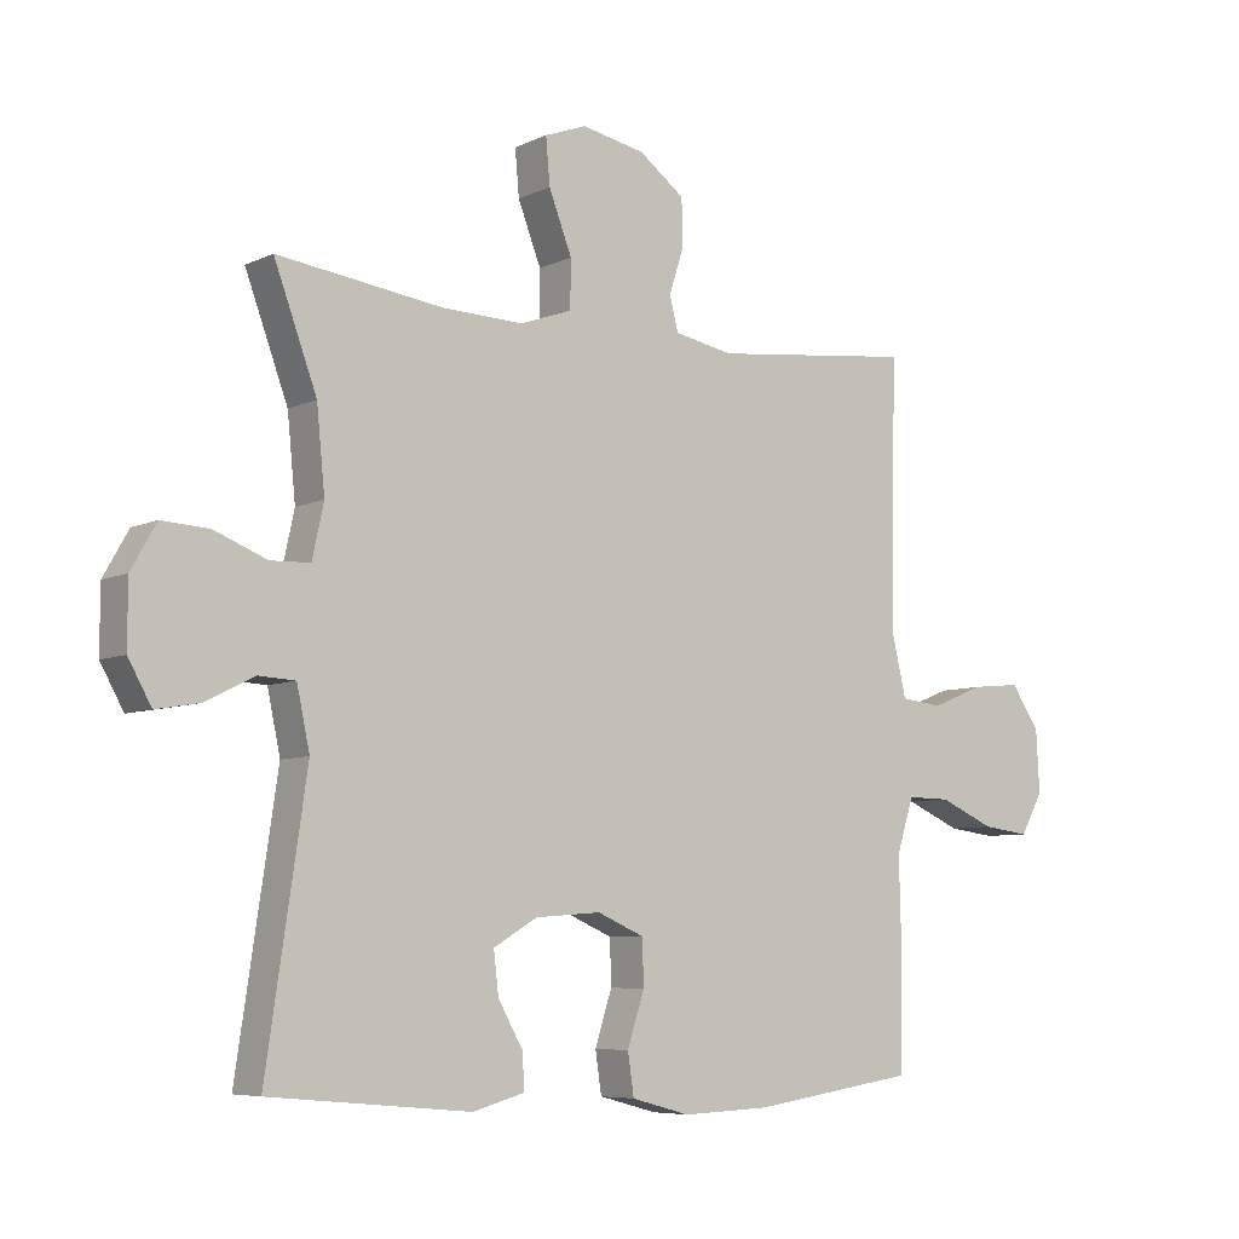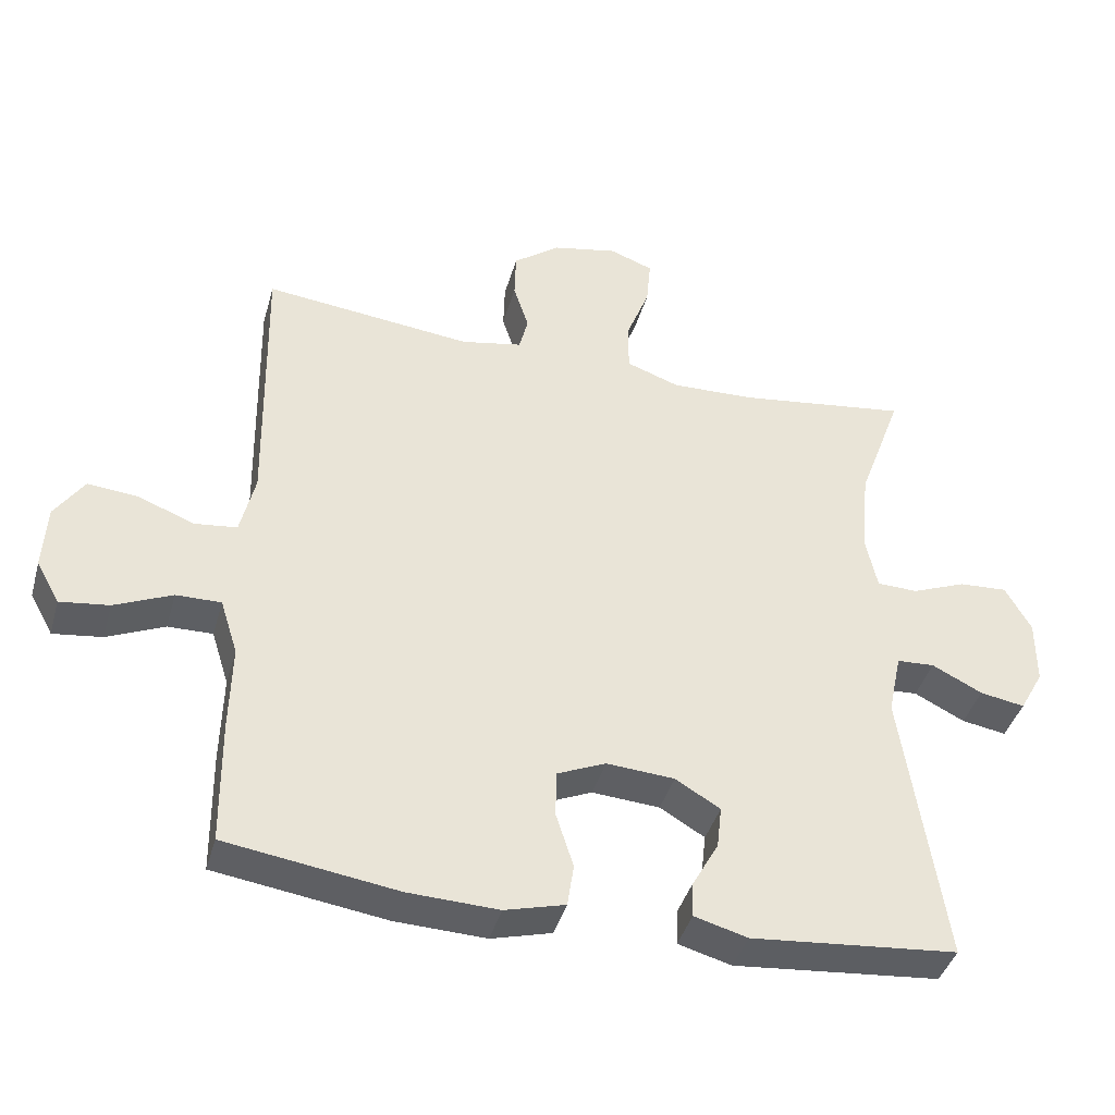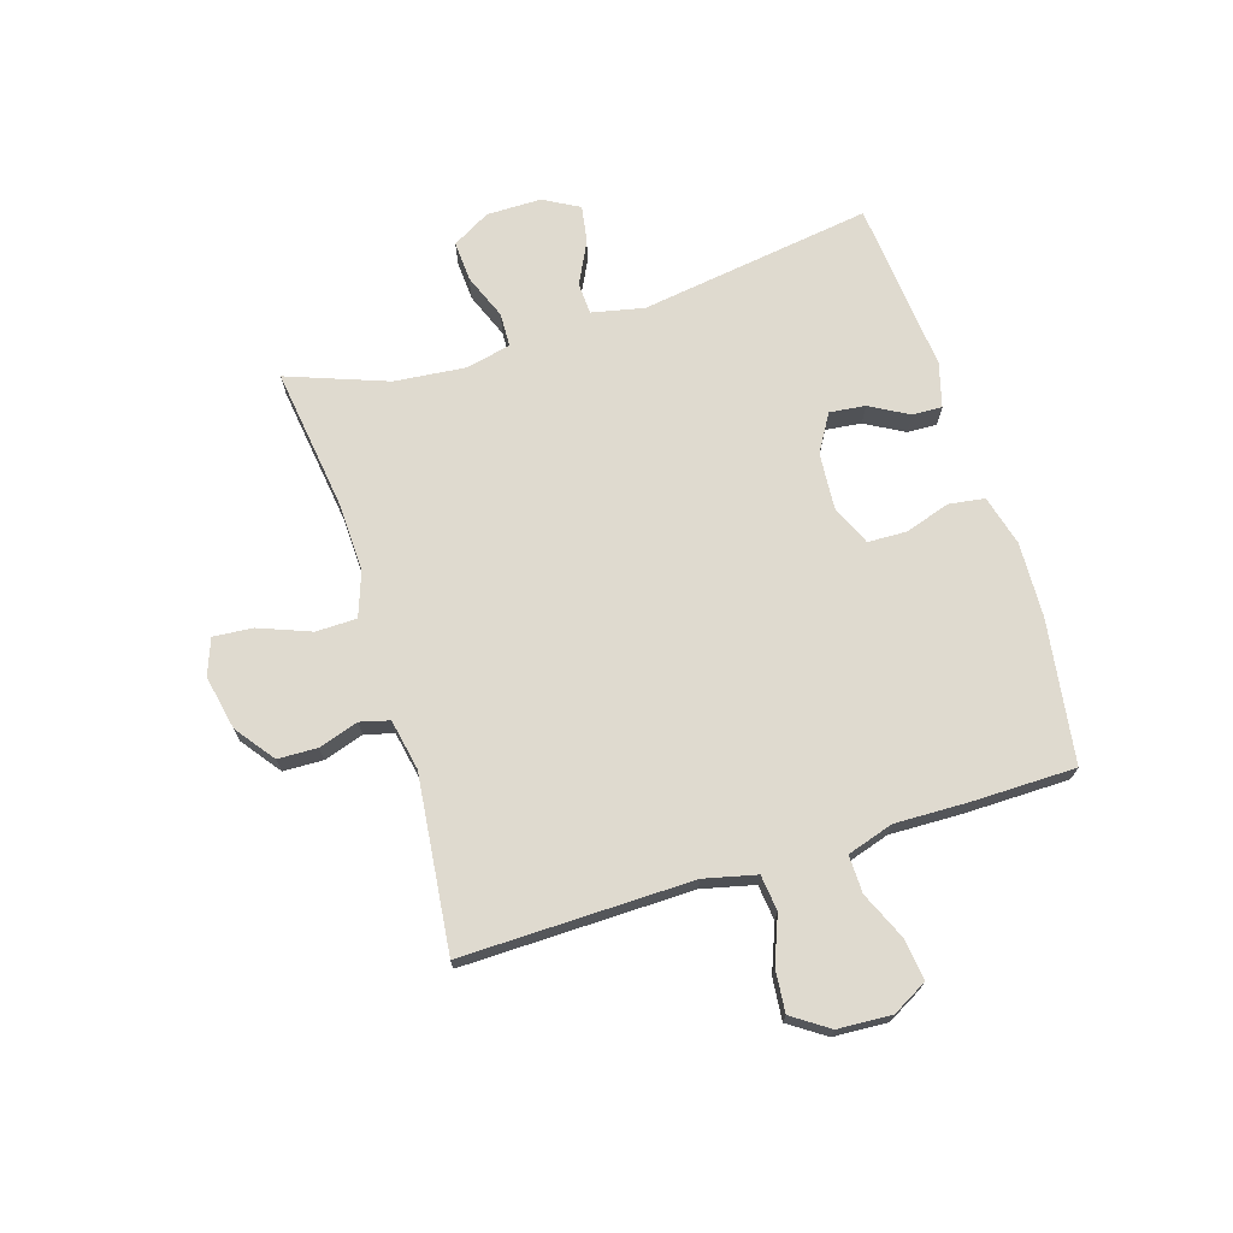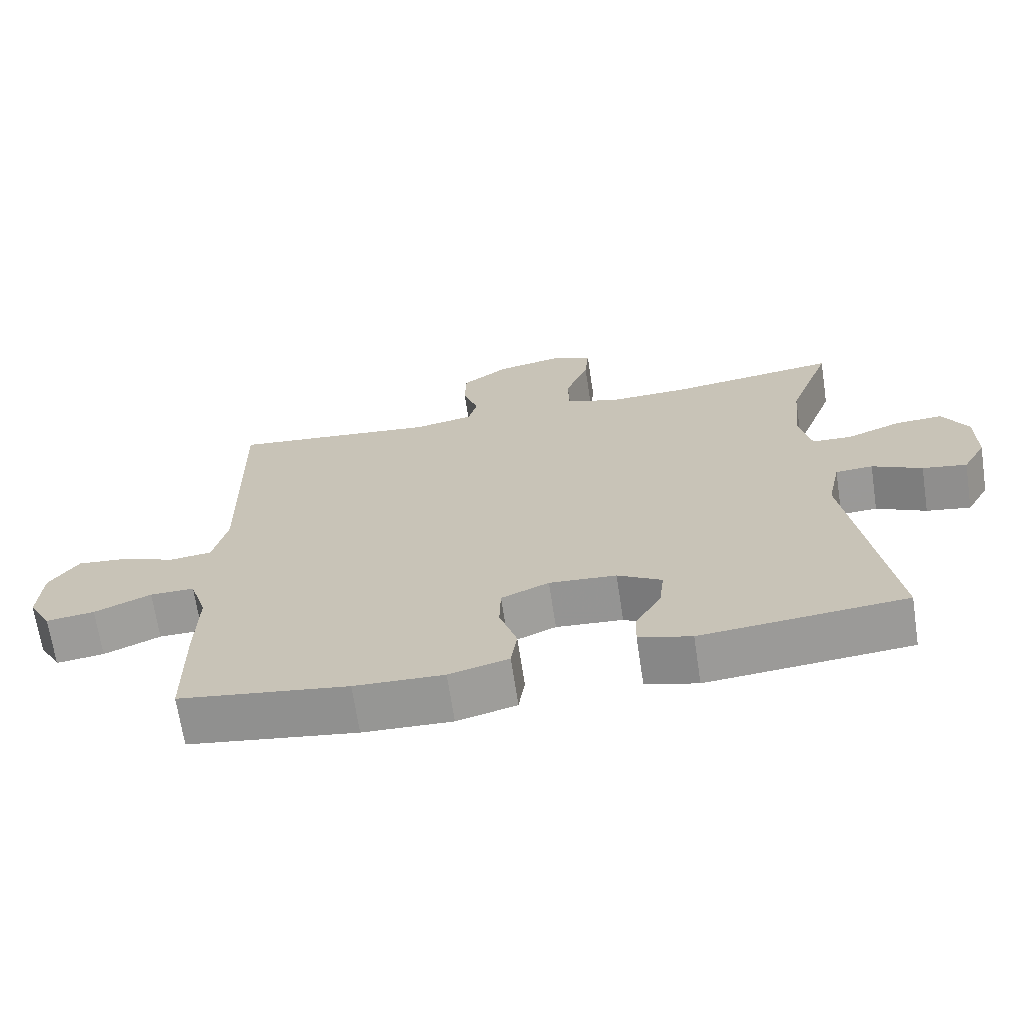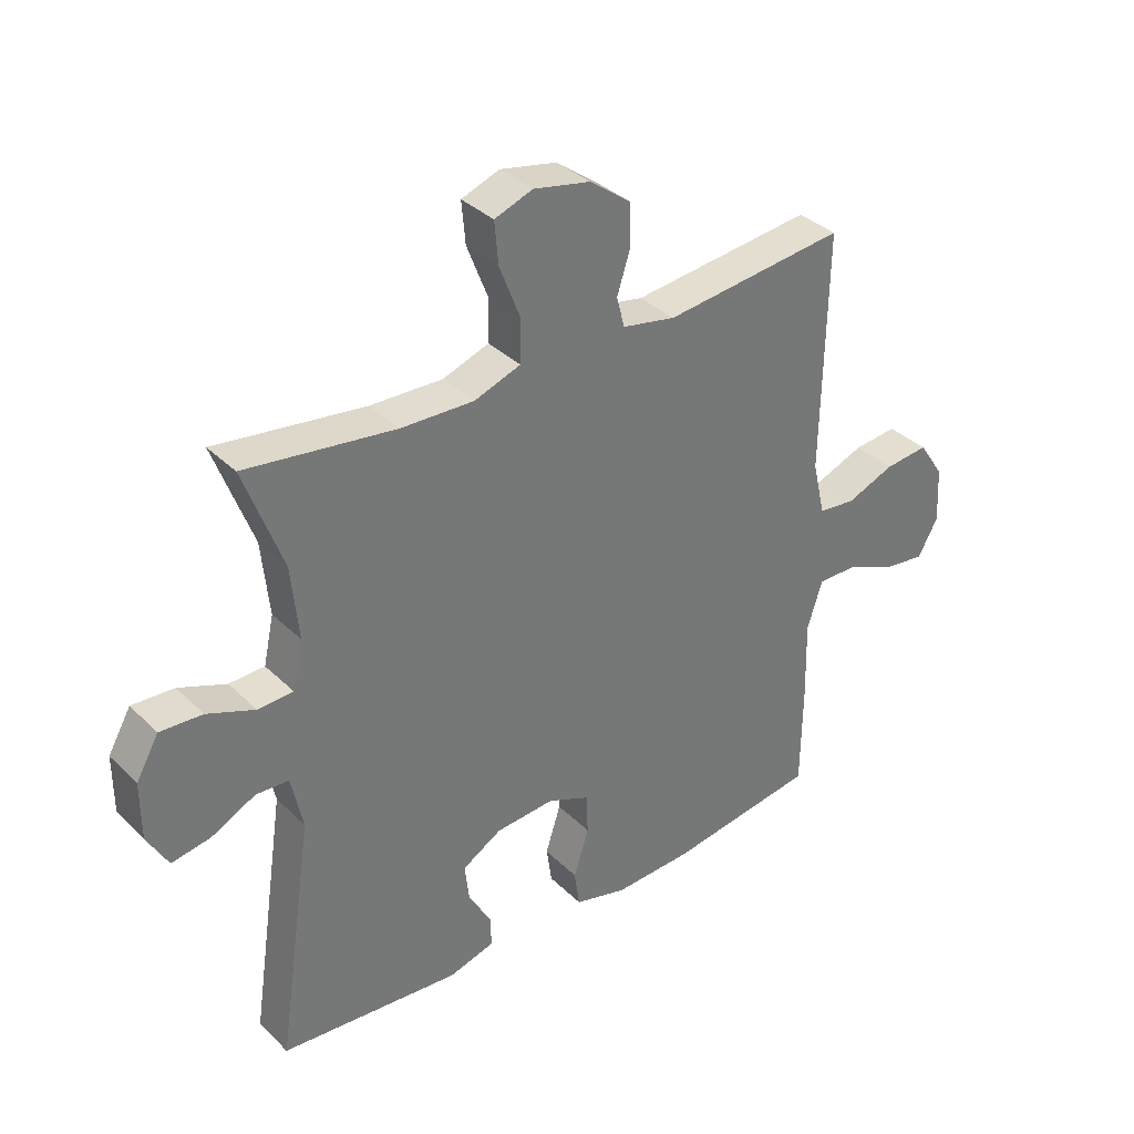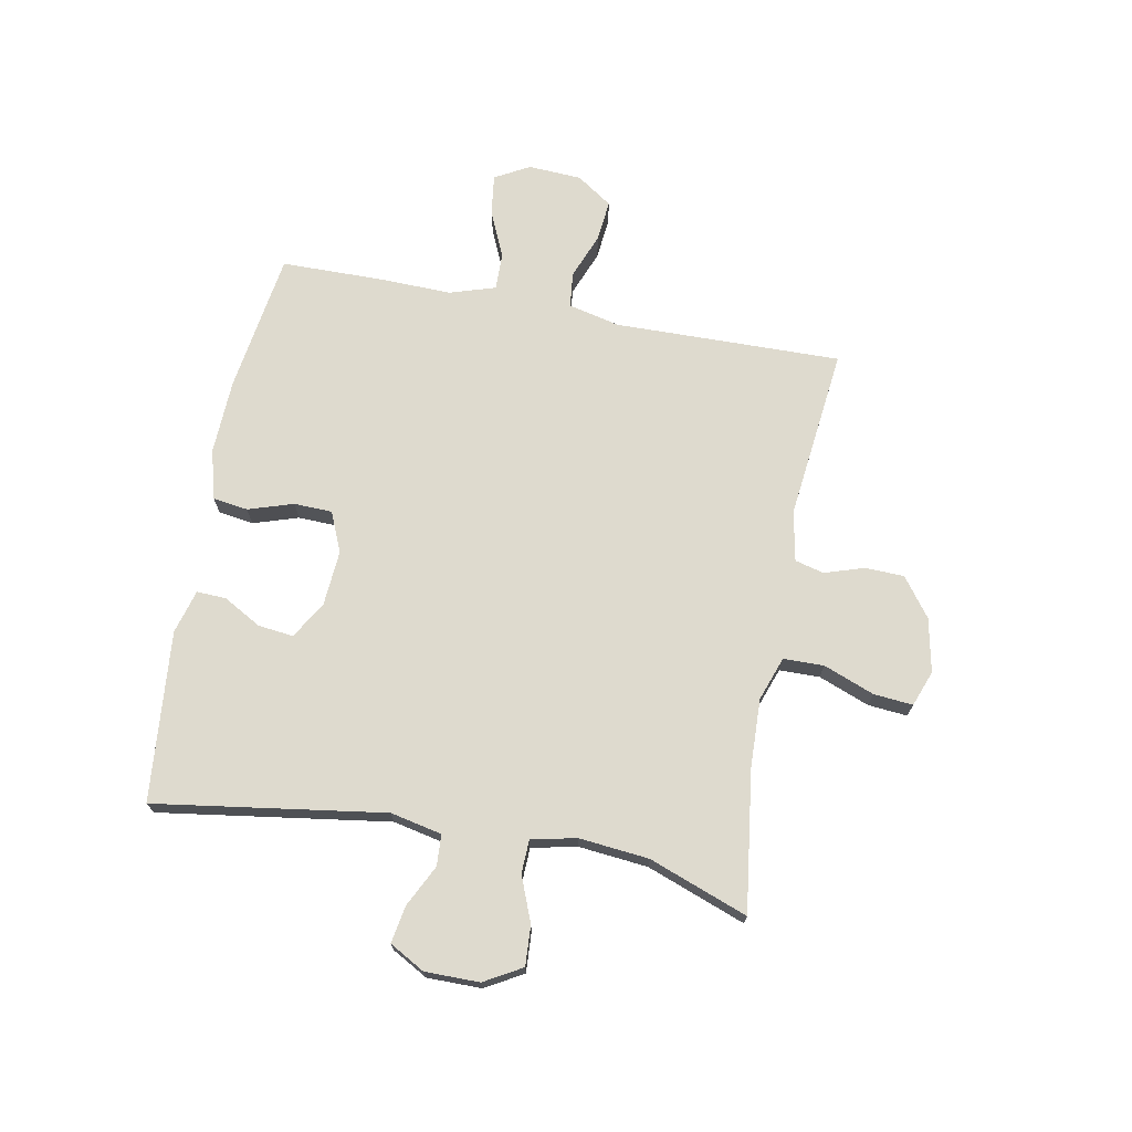
<metadata>
{"format":"obj","ext":"obj","renderer":"f3d","projection":"perspective","resolution":1024,"background":"white","views":[{"elev":-6.7,"azim":-36.7,"up":"+Z"},{"elev":-40.6,"azim":164.6,"up":"+Z"},{"elev":70.8,"azim":72.7,"up":"+Y"},{"elev":-68.3,"azim":-171.4,"up":"+Z"},{"elev":35.2,"azim":-38.3,"up":"+Z"},{"elev":71.3,"azim":-79.3,"up":"+Y"}]}
</metadata>
<code>
v 0.5 0.07 0.5
v 0.493 0.07 0.107
v 0.514 0.07 0.018
v 0.575 0.07 0.011
v 0.654 0.07 0.042
v 0.726 0.07 0.049
v 0.768 0.07 -0.013
v 0.773 0.07 -0.105
v 0.74 0.07 -0.165
v 0.67 0.07 -0.156
v 0.588 0.07 -0.12
v 0.524 0.07 -0.119
v 0.499 0.07 -0.198
v 0.502 0.07 -0.323
v 0.5 0.07 -0.5
v 0.256 0.07 -0.536
v 0.127 0.07 -0.541
v 0.041 0.07 -0.518
v 0.032 0.07 -0.457
v 0.057 0.07 -0.379
v 0.055 0.07 -0.313
v -0.014 0.07 -0.283
v -0.111 0.07 -0.29
v -0.175 0.07 -0.328
v -0.168 0.07 -0.389
v -0.131 0.07 -0.455
v -0.129 0.07 -0.506
v -0.205 0.07 -0.527
v -0.5 0.07 -0.5
v -0.441 0.07 -0.102
v -0.46 0.07 -0.013
v -0.514 0.07 -0.01
v -0.586 0.07 -0.046
v -0.65 0.07 -0.057
v -0.684 0.07 0.004
v -0.684 0.07 0.098
v -0.647 0.07 0.163
v -0.578 0.07 0.159
v -0.5 0.07 0.128
v -0.442 0.07 0.13
v -0.425 0.07 0.208
v -0.437 0.07 0.329
v -0.5 0.07 0.5
v -0.256 0.07 0.467
v -0.137 0.07 0.463
v -0.061 0.07 0.49
v -0.06 0.07 0.56
v -0.094 0.07 0.648
v -0.1 0.07 0.716
v -0.038 0.07 0.739
v 0.055 0.07 0.72
v 0.122 0.07 0.67
v 0.124 0.07 0.602
v 0.102 0.07 0.534
v 0.115 0.07 0.484
v 0.202 0.07 0.467
v 0.5 0 0.5
v 0.493 0 0.107
v 0.514 0 0.018
v 0.575 0 0.011
v 0.654 0 0.042
v 0.726 0 0.049
v 0.768 0 -0.013
v 0.773 0 -0.105
v 0.74 0 -0.165
v 0.67 0 -0.156
v 0.588 0 -0.12
v 0.524 0 -0.119
v 0.499 0 -0.198
v 0.502 0 -0.323
v 0.5 0 -0.5
v 0.256 0 -0.536
v 0.127 0 -0.541
v 0.041 0 -0.518
v 0.032 0 -0.457
v 0.057 0 -0.379
v 0.055 0 -0.313
v -0.014 0 -0.283
v -0.111 0 -0.29
v -0.175 0 -0.328
v -0.168 0 -0.389
v -0.131 0 -0.455
v -0.129 0 -0.506
v -0.205 0 -0.527
v -0.5 0 -0.5
v -0.441 0 -0.102
v -0.46 0 -0.013
v -0.514 0 -0.01
v -0.586 0 -0.046
v -0.65 0 -0.057
v -0.684 0 0.004
v -0.684 0 0.098
v -0.647 0 0.163
v -0.578 0 0.159
v -0.5 0 0.128
v -0.442 0 0.13
v -0.425 0 0.208
v -0.437 0 0.329
v -0.5 0 0.5
v -0.256 0 0.467
v -0.137 0 0.463
v -0.061 0 0.49
v -0.06 0 0.56
v -0.094 0 0.648
v -0.1 0 0.716
v -0.038 0 0.739
v 0.055 0 0.72
v 0.122 0 0.67
v 0.124 0 0.602
v 0.102 0 0.534
v 0.115 0 0.484
v 0.202 0 0.467
f 52 53 54
f 51 52 54
f 50 51 54
f 49 50 54
f 48 49 54
f 47 48 54
f 46 47 54 55
f 45 46 55 56
f 42 43 44
f 41 42 44 45
f 40 41 45 56
f 37 38 39
f 36 37 39
f 35 36 39
f 34 35 39
f 33 34 39
f 32 33 39
f 31 32 39 40
f 56 1 2
f 40 56 2
f 31 40 2
f 30 31 2
f 28 29 30
f 27 28 30
f 26 27 30
f 25 26 30
f 18 19 20
f 17 18 20
f 16 17 20
f 15 16 20
f 14 15 20
f 13 14 20
f 12 13 20 21
f 9 10 11
f 8 9 11
f 7 8 11
f 6 7 11
f 5 6 11
f 4 5 11
f 3 4 11 12
f 12 21 22
f 3 12 22
f 2 3 22
f 24 25 30
f 23 24 30 2
f 2 22 23
f 110 109 108
f 110 108 107
f 110 107 106
f 110 106 105
f 110 105 104
f 110 104 103
f 111 110 103 102
f 112 111 102 101
f 100 99 98
f 101 100 98 97
f 112 101 97 96
f 95 94 93
f 95 93 92
f 95 92 91
f 95 91 90
f 95 90 89
f 95 89 88
f 96 95 88 87
f 58 57 112
f 58 112 96
f 58 96 87
f 58 87 86
f 86 85 84
f 86 84 83
f 86 83 82
f 86 82 81
f 76 75 74
f 76 74 73
f 76 73 72
f 76 72 71
f 76 71 70
f 76 70 69
f 77 76 69 68
f 67 66 65
f 67 65 64
f 67 64 63
f 67 63 62
f 67 62 61
f 67 61 60
f 68 67 60 59
f 78 77 68
f 78 68 59
f 78 59 58
f 86 81 80
f 58 86 80 79
f 79 78 58
f 1 57 58 2
f 2 58 59 3
f 3 59 60 4
f 4 60 61 5
f 5 61 62 6
f 6 62 63 7
f 7 63 64 8
f 8 64 65 9
f 9 65 66 10
f 10 66 67 11
f 11 67 68 12
f 12 68 69 13
f 13 69 70 14
f 14 70 71 15
f 15 71 72 16
f 16 72 73 17
f 17 73 74 18
f 18 74 75 19
f 19 75 76 20
f 20 76 77 21
f 21 77 78 22
f 22 78 79 23
f 23 79 80 24
f 24 80 81 25
f 25 81 82 26
f 26 82 83 27
f 27 83 84 28
f 28 84 85 29
f 29 85 86 30
f 30 86 87 31
f 31 87 88 32
f 32 88 89 33
f 33 89 90 34
f 34 90 91 35
f 35 91 92 36
f 36 92 93 37
f 37 93 94 38
f 38 94 95 39
f 39 95 96 40
f 40 96 97 41
f 41 97 98 42
f 42 98 99 43
f 43 99 100 44
f 44 100 101 45
f 45 101 102 46
f 46 102 103 47
f 47 103 104 48
f 48 104 105 49
f 49 105 106 50
f 50 106 107 51
f 51 107 108 52
f 52 108 109 53
f 53 109 110 54
f 54 110 111 55
f 55 111 112 56
f 56 112 57 1

</code>
